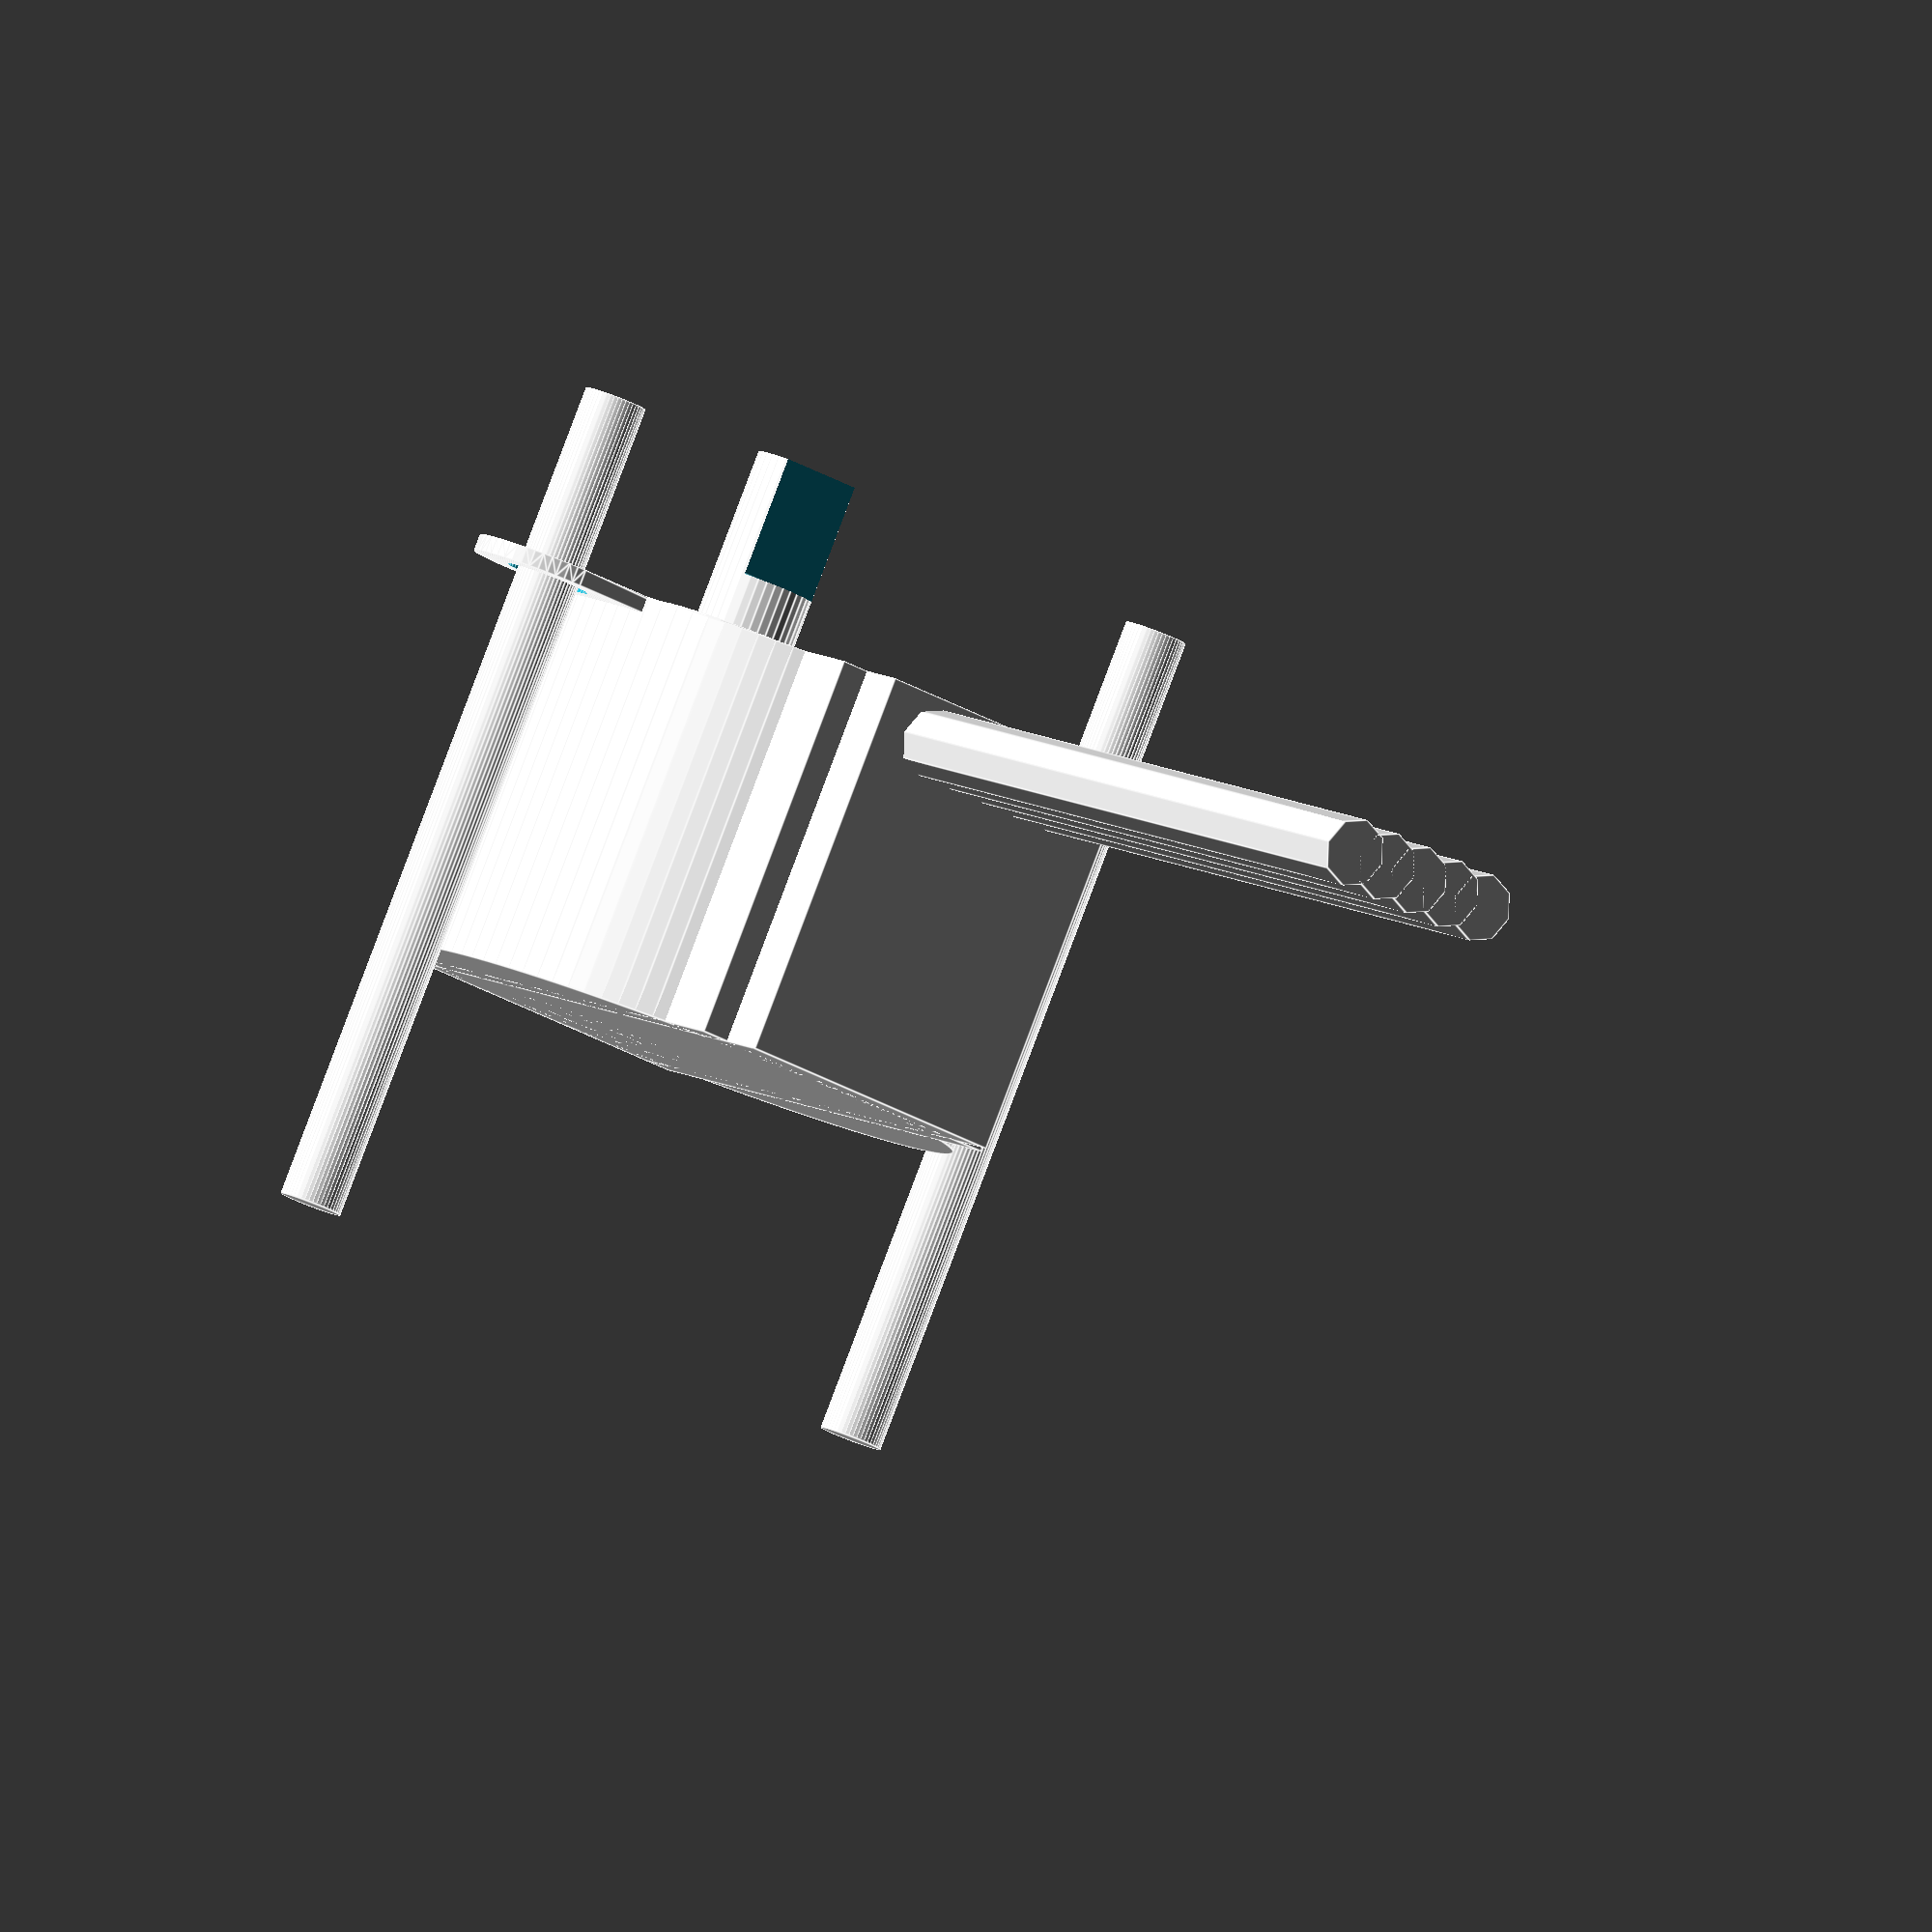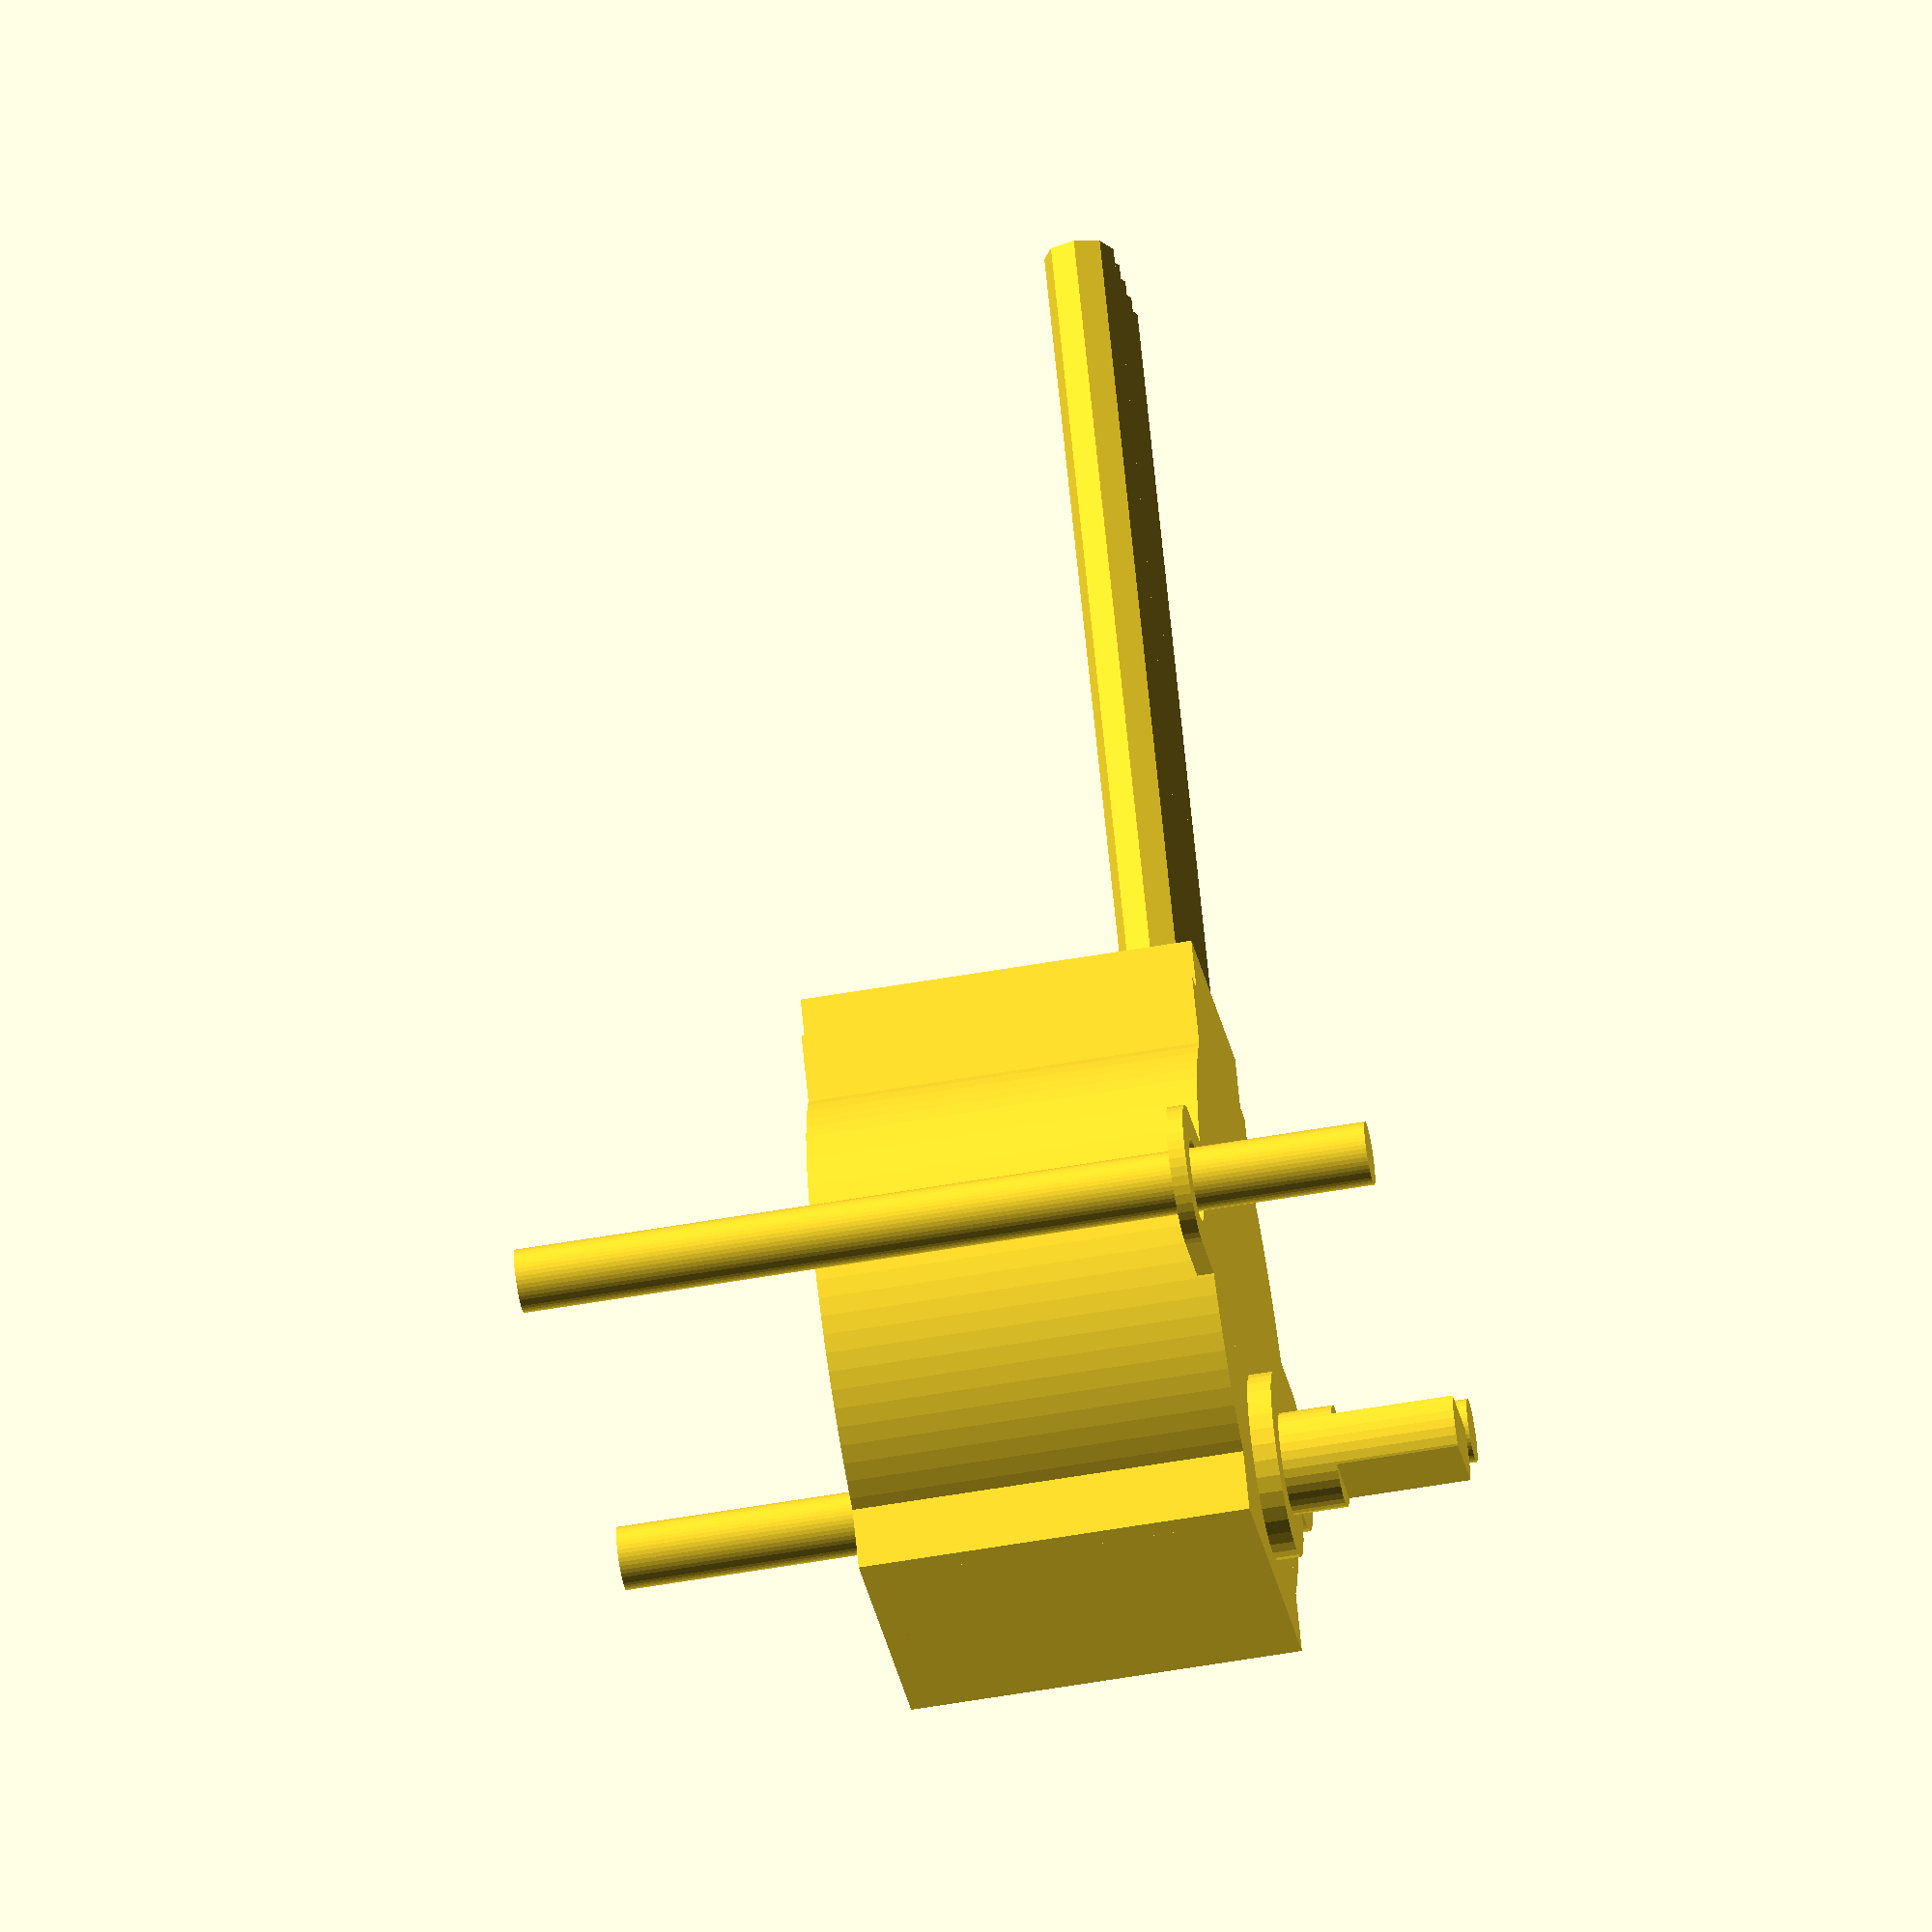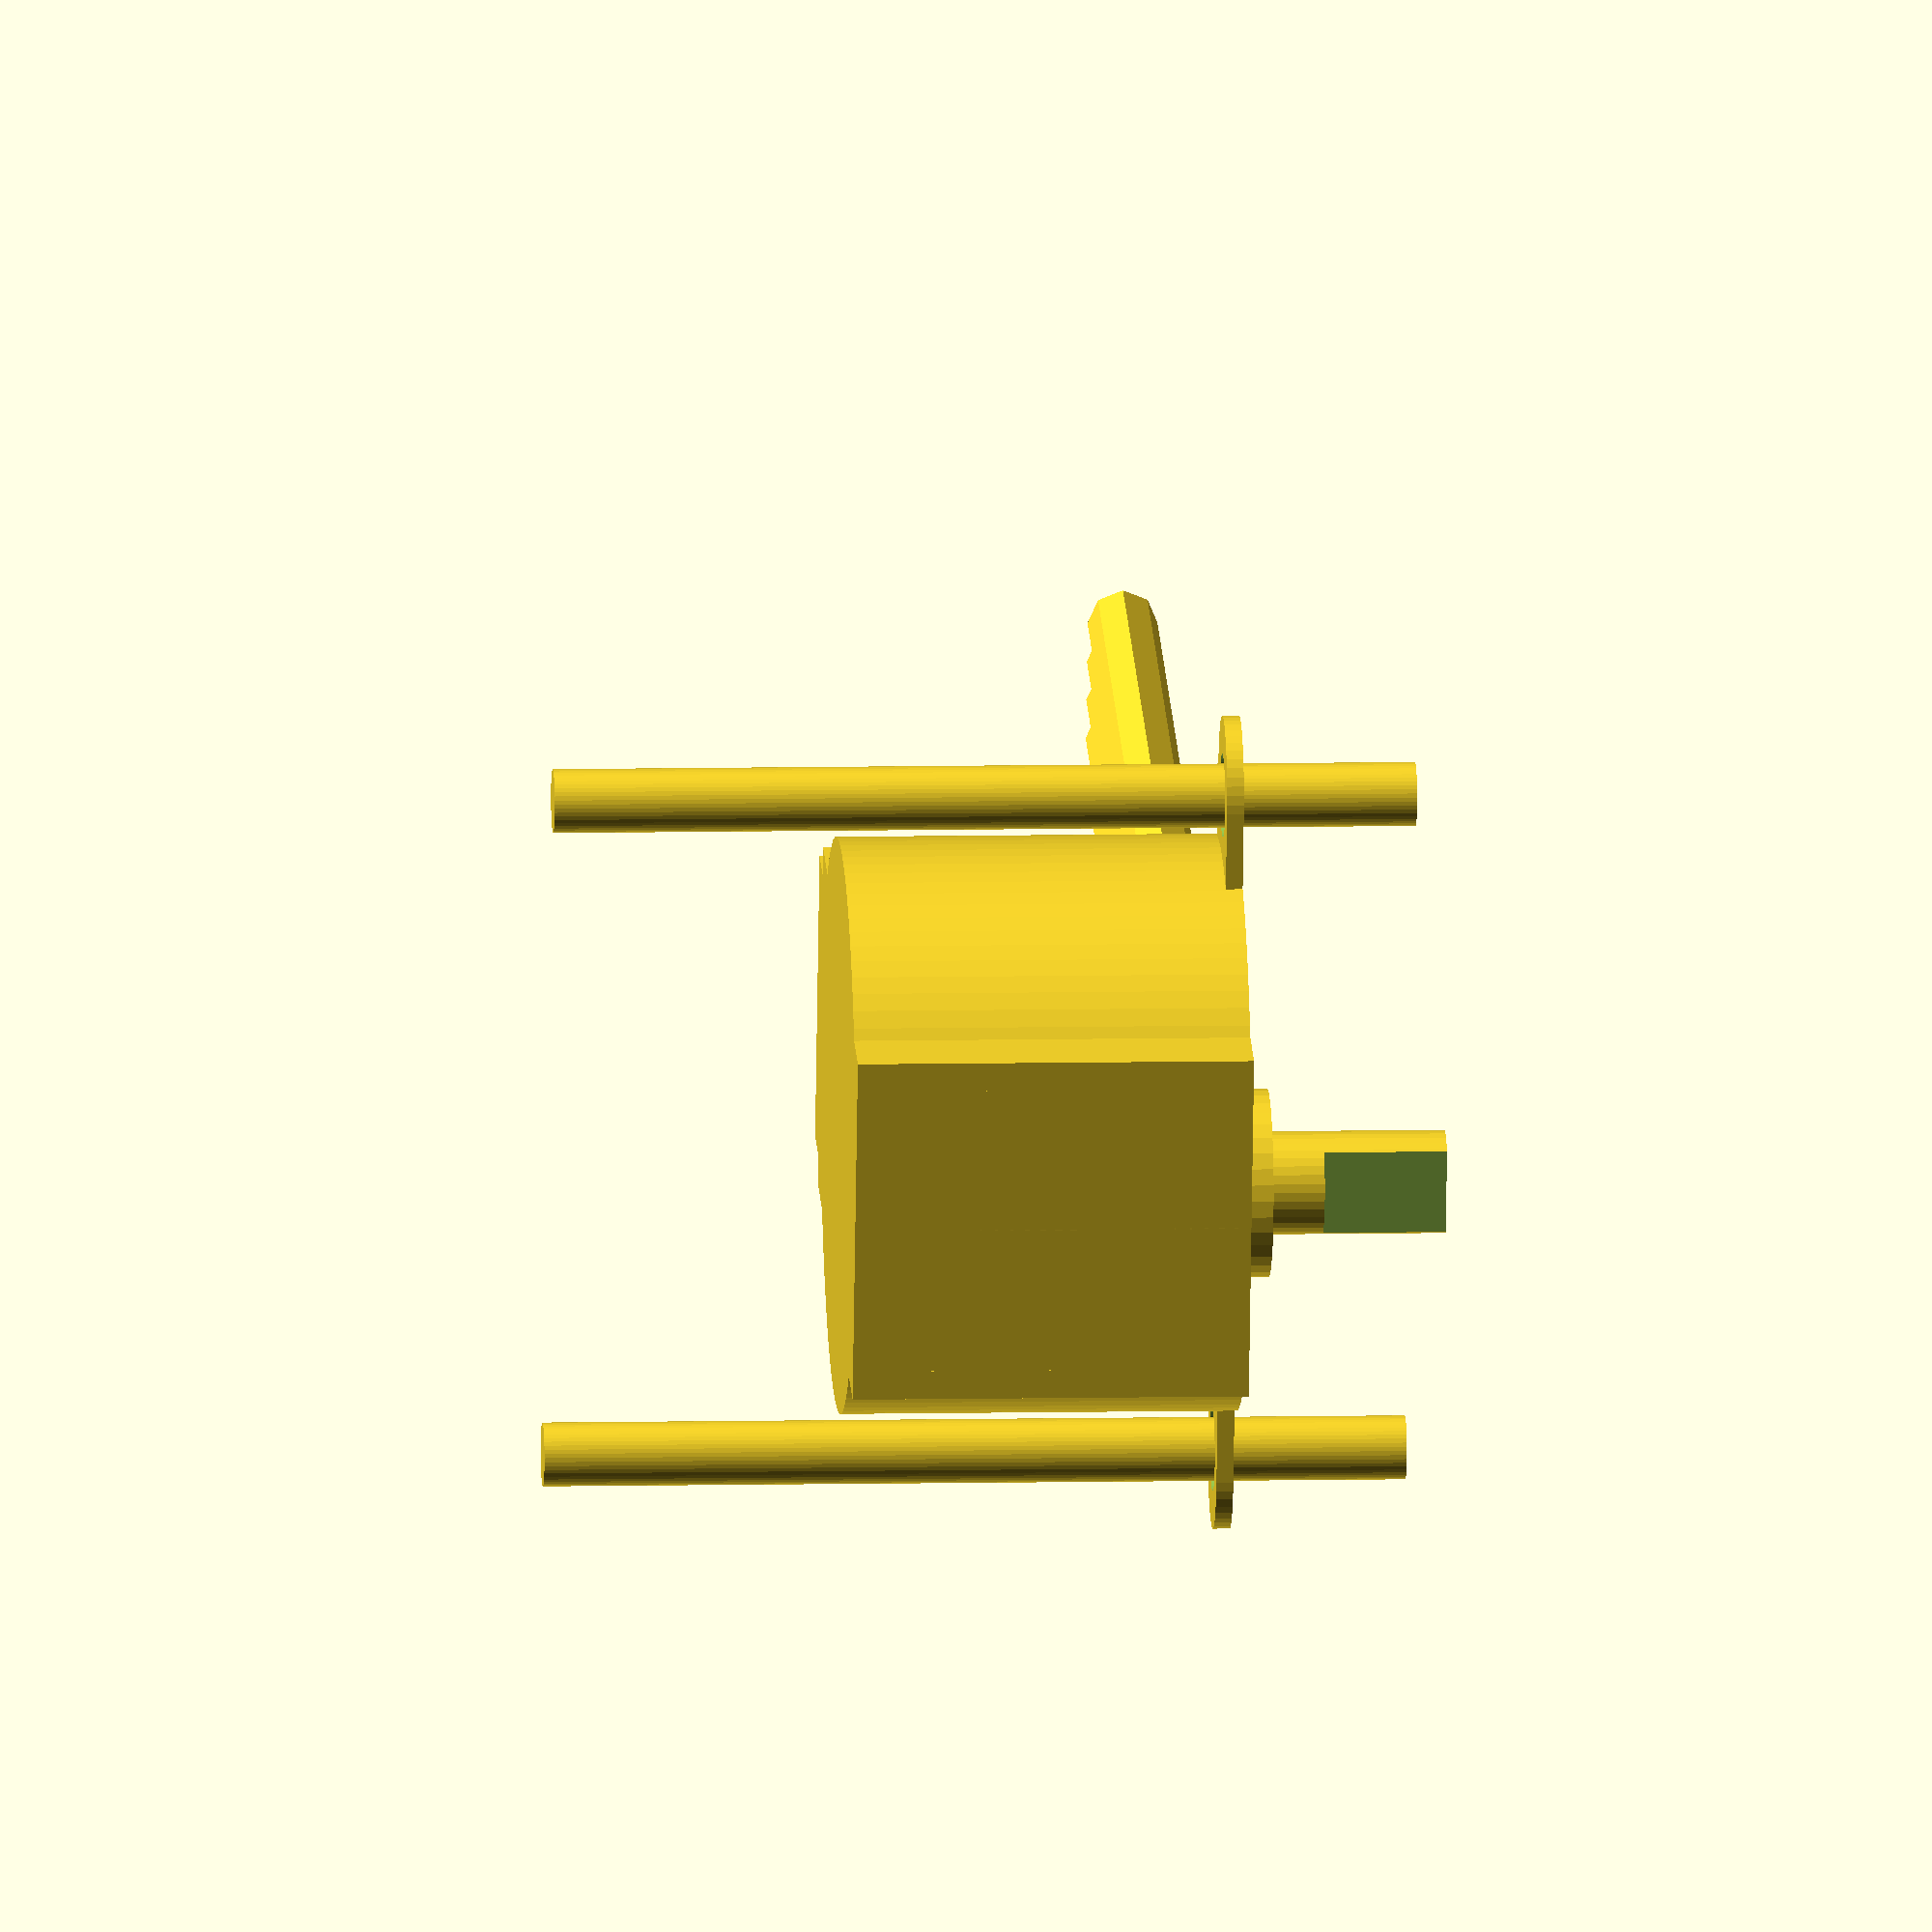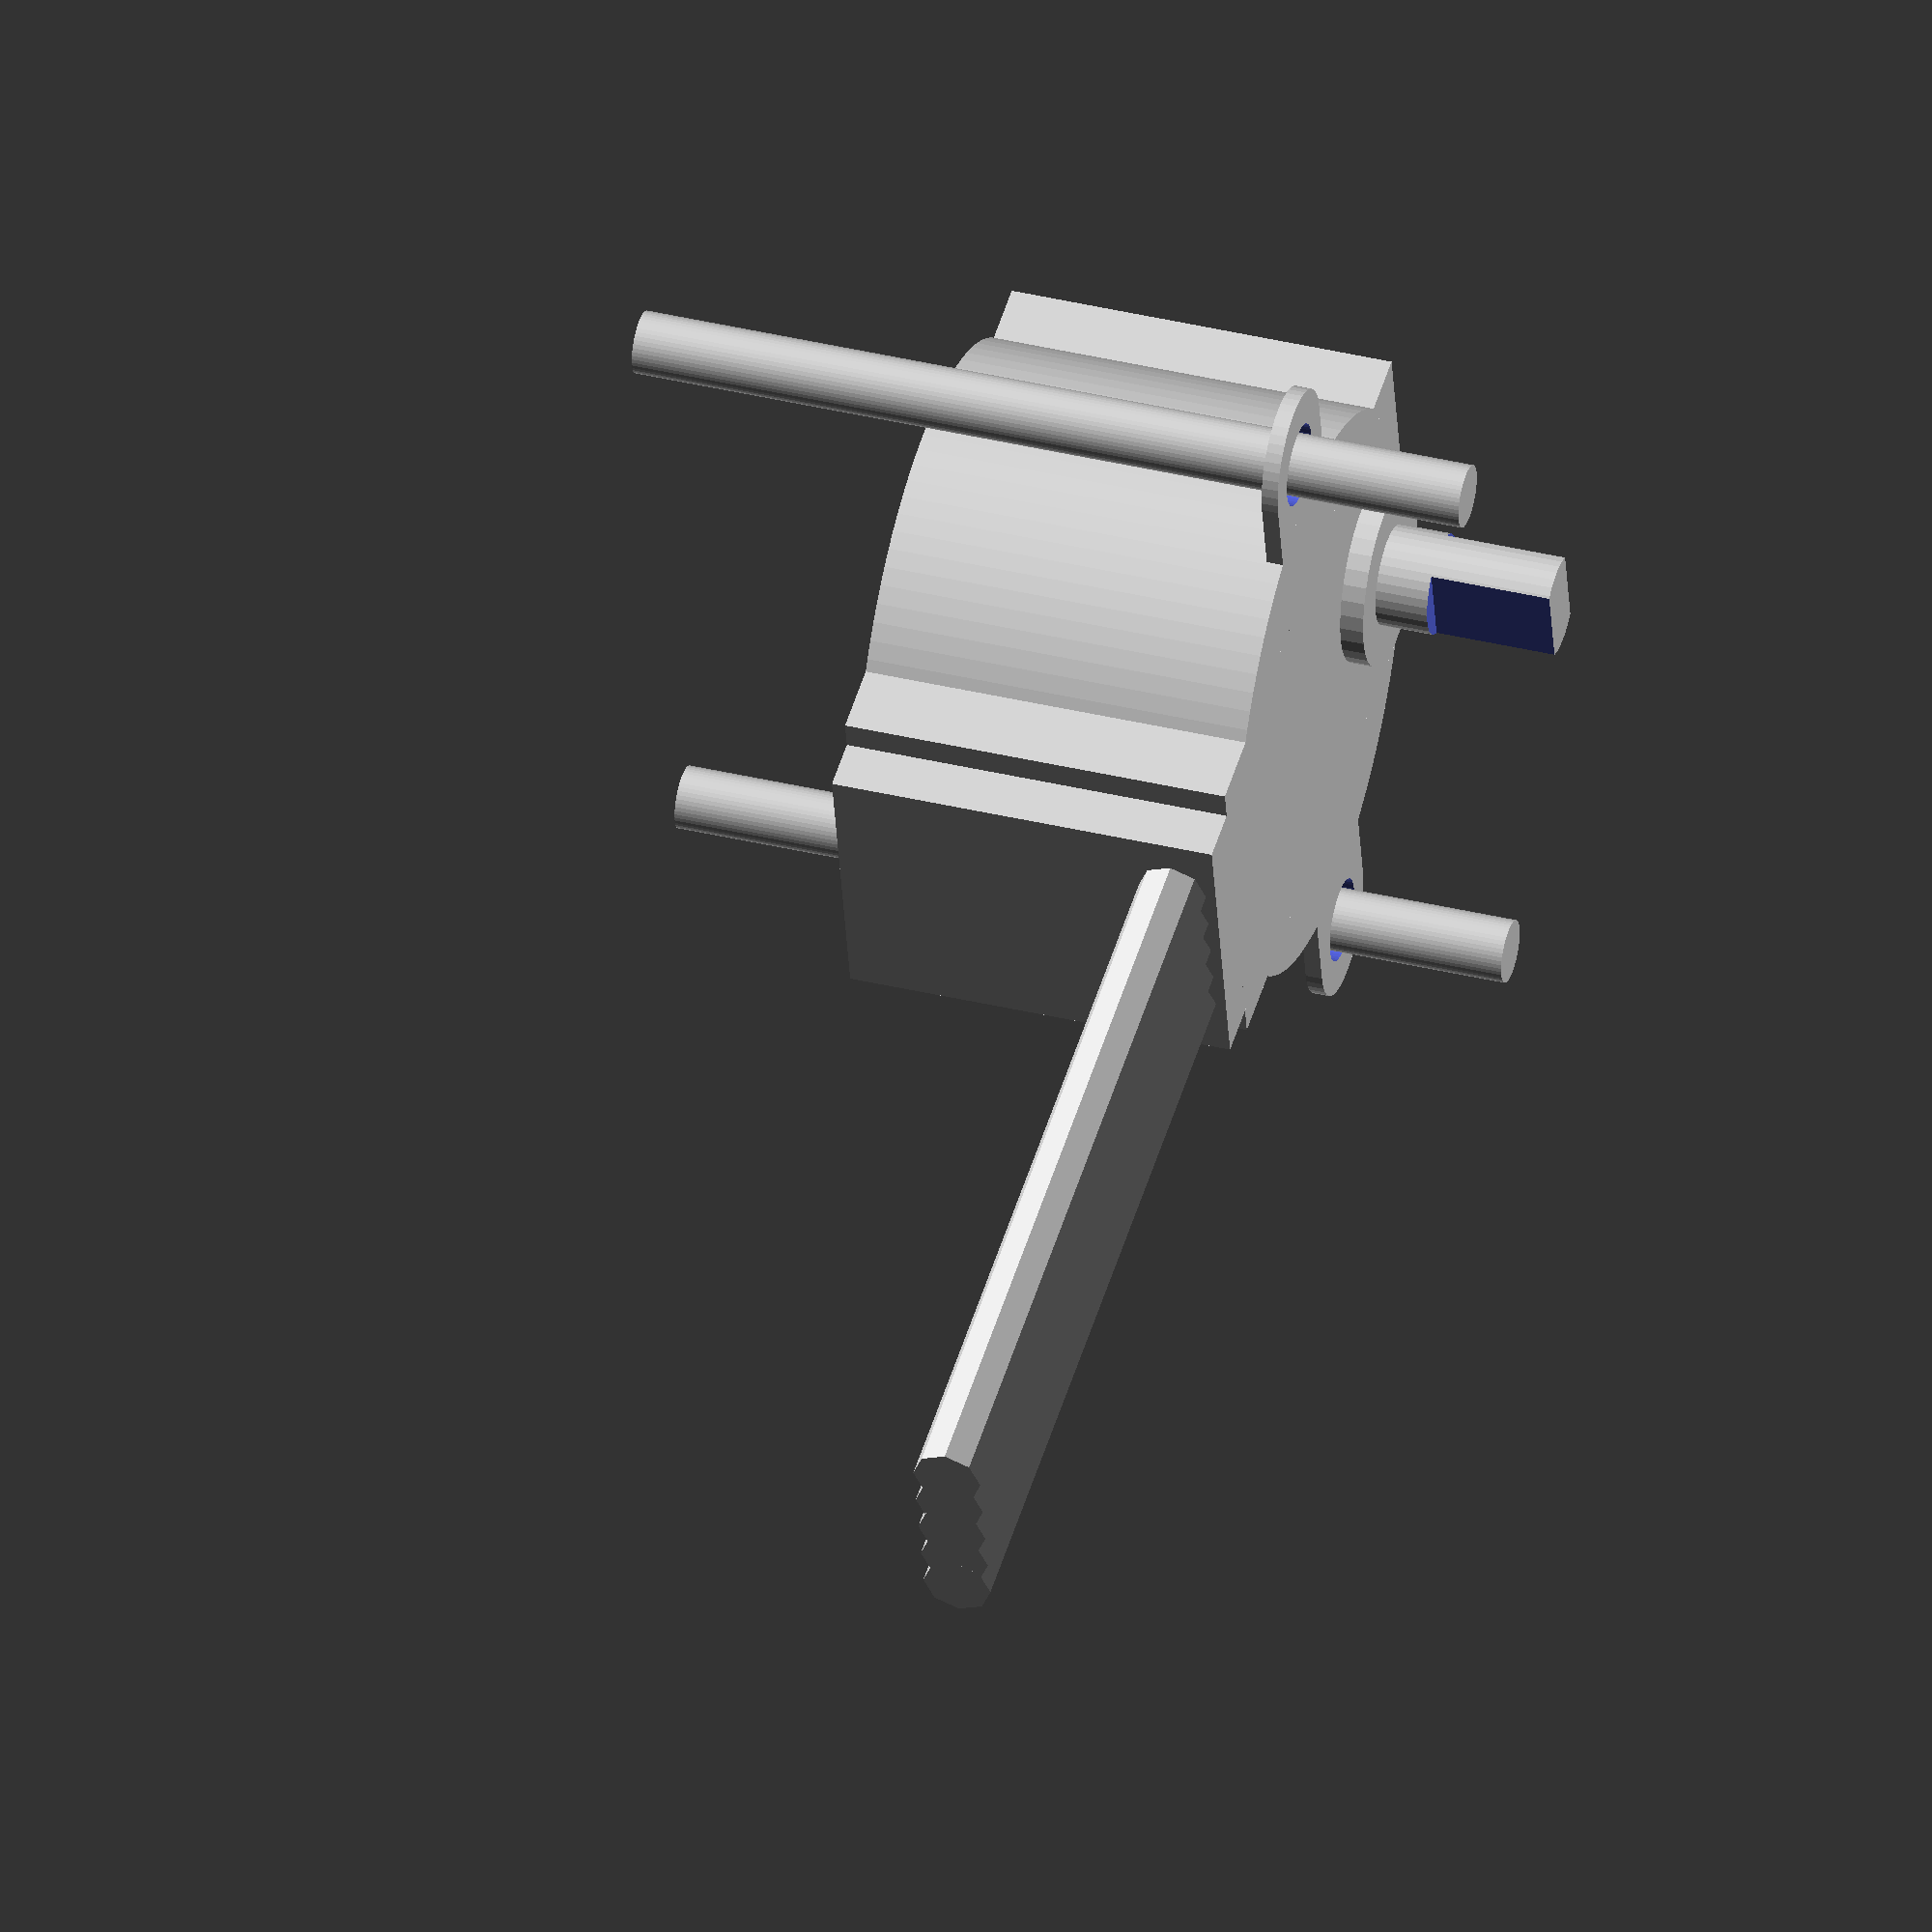
<openscad>


metalthick = .82;
// first the attach points
module crossbar(wide=41.9, end_d=7, thick=metalthick, hole_d=4.1){
	difference(){
		hull(){
			translate([-(wide-end_d)/2, 0, 0])
				cylinder(r=end_d/2, h=thick, center=true, $fn=48);
			translate([(wide-end_d)/2, 0, 0])
				cylinder(r=end_d/2, h=thick, center=true, $fn=48);
		}
	translate([-((wide-end_d)/2) + .4, 0, 0])
				cylinder(r=hole_d/2, h=thick+.1, center=true, $fn=48);
	translate([((wide-end_d)/2) - .4, 0, 0])
				cylinder(r=hole_d/2, h=thick+.1, center=true, $fn=48);
	}
	// negatives for mount screws centered in holes
	translate([-((wide-end_d)/2) + .4, 0, -12])
				cylinder(r=hole_d/2-.5, h=wide, center=true, $fn=48);
	translate([((wide-end_d)/2) - .4, 0, -12])
				cylinder(r=hole_d/2-.5, h=wide, center=true, $fn=48);
}

// note wires are not stiff
module small_stepper(can_d=28, 
							canheight=19.25, 
							catch_h=20.41,
							catch_rad=9.12/2,
							shaft_h=29,
							shaft_d=5,
							shaft_flat=3,
							shaft_flat_h=6,
							cubelen1=31 - 2.55,
							cubew1=17.5,
							cubelen2=31,
							cubew2=14.6,
							wires=40){
	difference(){
		union(){
			cylinder(r=can_d/2, h=canheight, center=true, $fn=96);
			translate([0,-8, (catch_h - canheight)/2])
				cylinder(r=catch_rad, h=catch_h, center=true, $fn=36);
			translate([0,-8, (shaft_h - canheight)/2])
				cylinder(r=shaft_d/2, h=shaft_h, center=true, $fn=36);
			translate([0,-8, (shaft_h - canheight)/2])
				cylinder(r=shaft_d/2, h=shaft_h, center=true, $fn=36);
			translate([0,(cubelen1-can_d)/2, 0])
				cube([cubew1, cubelen1, canheight], center=true);
			translate([0,(cubelen2-can_d)/2, 0])
				cube([cubew2, cubelen2, canheight], center=true);
			translate([0,0,(canheight - metalthick)/2])
				crossbar();
			for (xx=[-4, -2, 0, 2, 4]){
				translate([xx, cubelen2/2, canheight/2- 2.2]) rotate([-90,0,0])
					cylinder(r=1.7, h=wires, center=false, $fn=8);
			}
		}
		// cut out the flats on drive shaft
		translate([0,-7.8+(shaft_d - shaft_flat/2)/2, (shaft_h + (shaft_flat_h/2))/2+.5])
			cube([shaft_d+.1, (shaft_d - shaft_flat)/2+.2, shaft_flat_h+.2], center=true);
		translate([0,-8.2-(shaft_d - shaft_flat/2)/2, (shaft_h + (shaft_flat_h/2))/2+.5])
			cube([shaft_d+.1, (shaft_d - shaft_flat)/2+.2, shaft_flat_h+.2], center=true);
	}
}

// sample
small_stepper();


		


</openscad>
<views>
elev=94.4 azim=145.2 roll=339.3 proj=o view=edges
elev=237.8 azim=146.1 roll=259.9 proj=o view=wireframe
elev=352.2 azim=76.1 roll=266.5 proj=o view=solid
elev=142.0 azim=77.9 roll=253.1 proj=o view=solid
</views>
